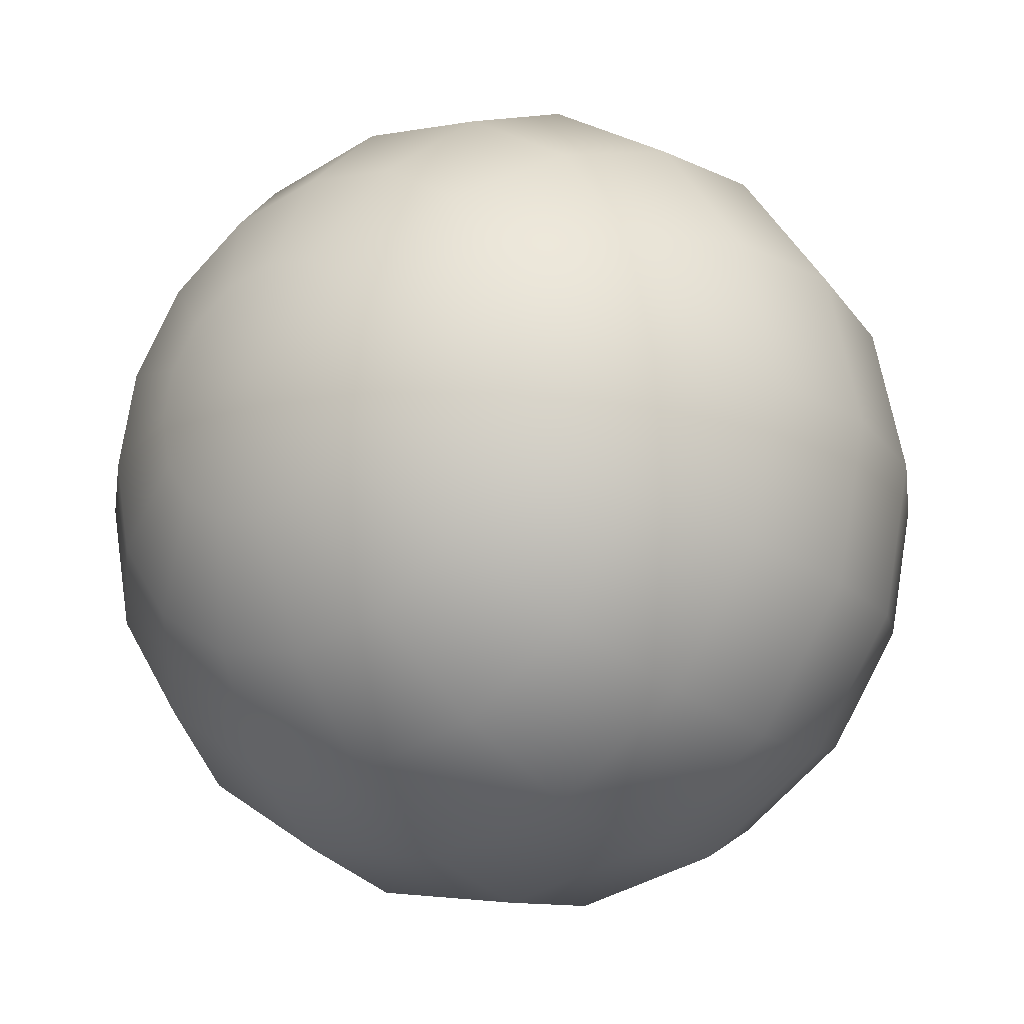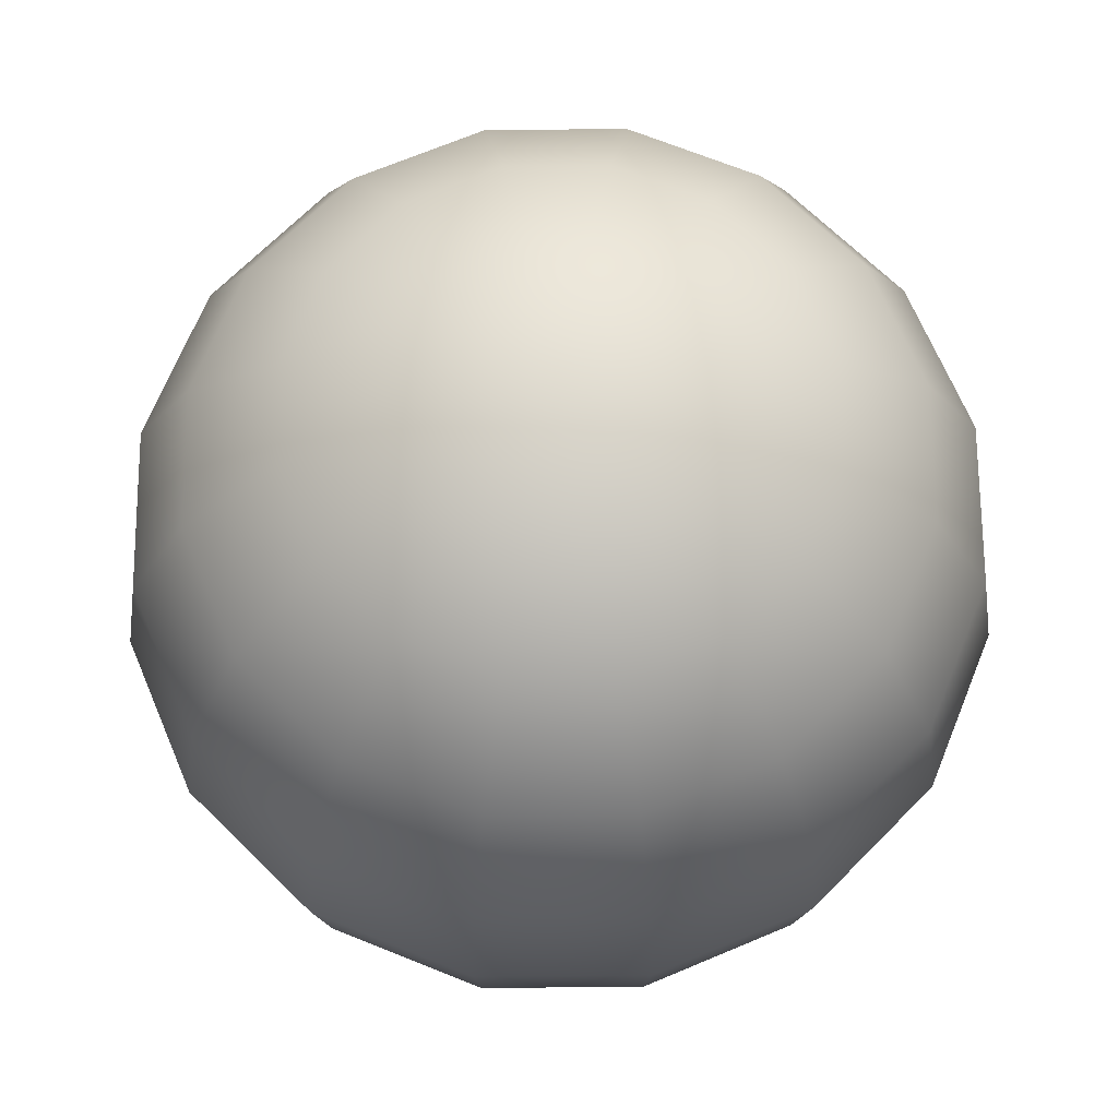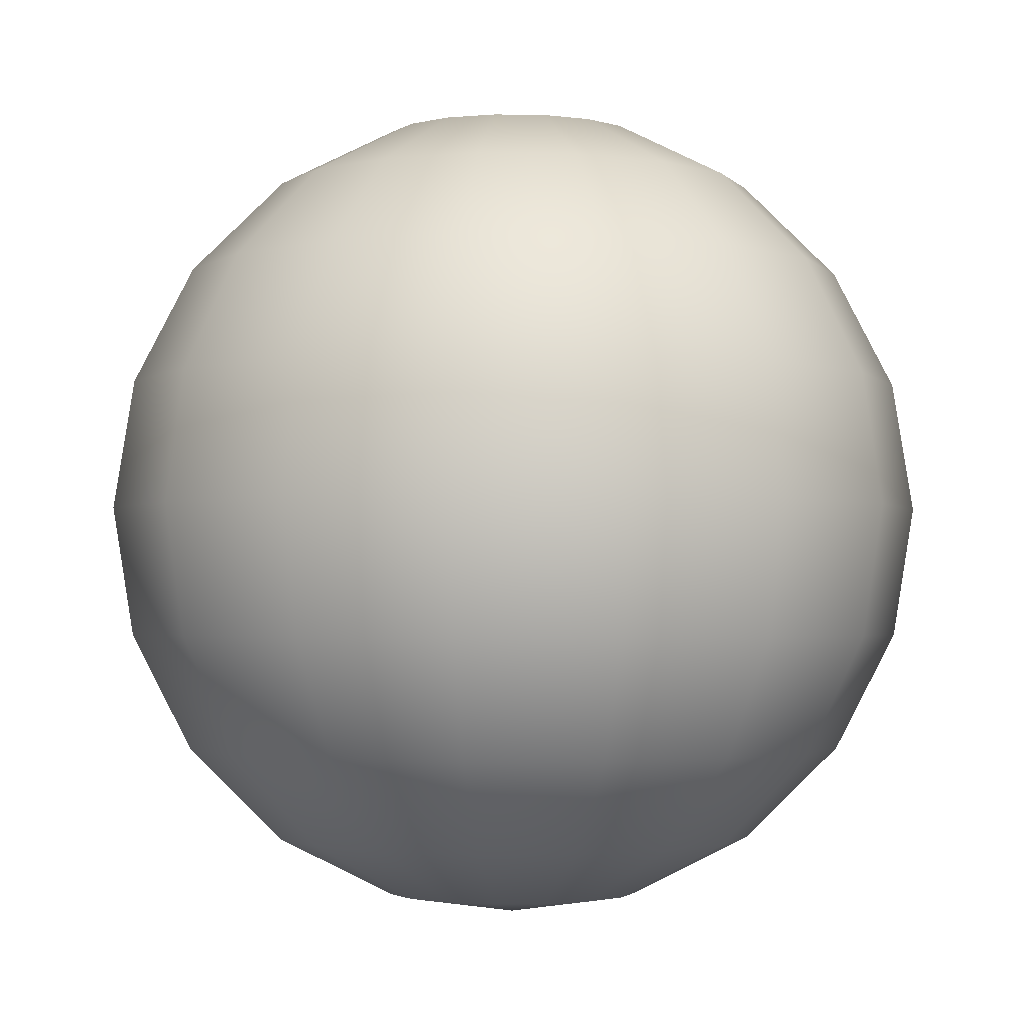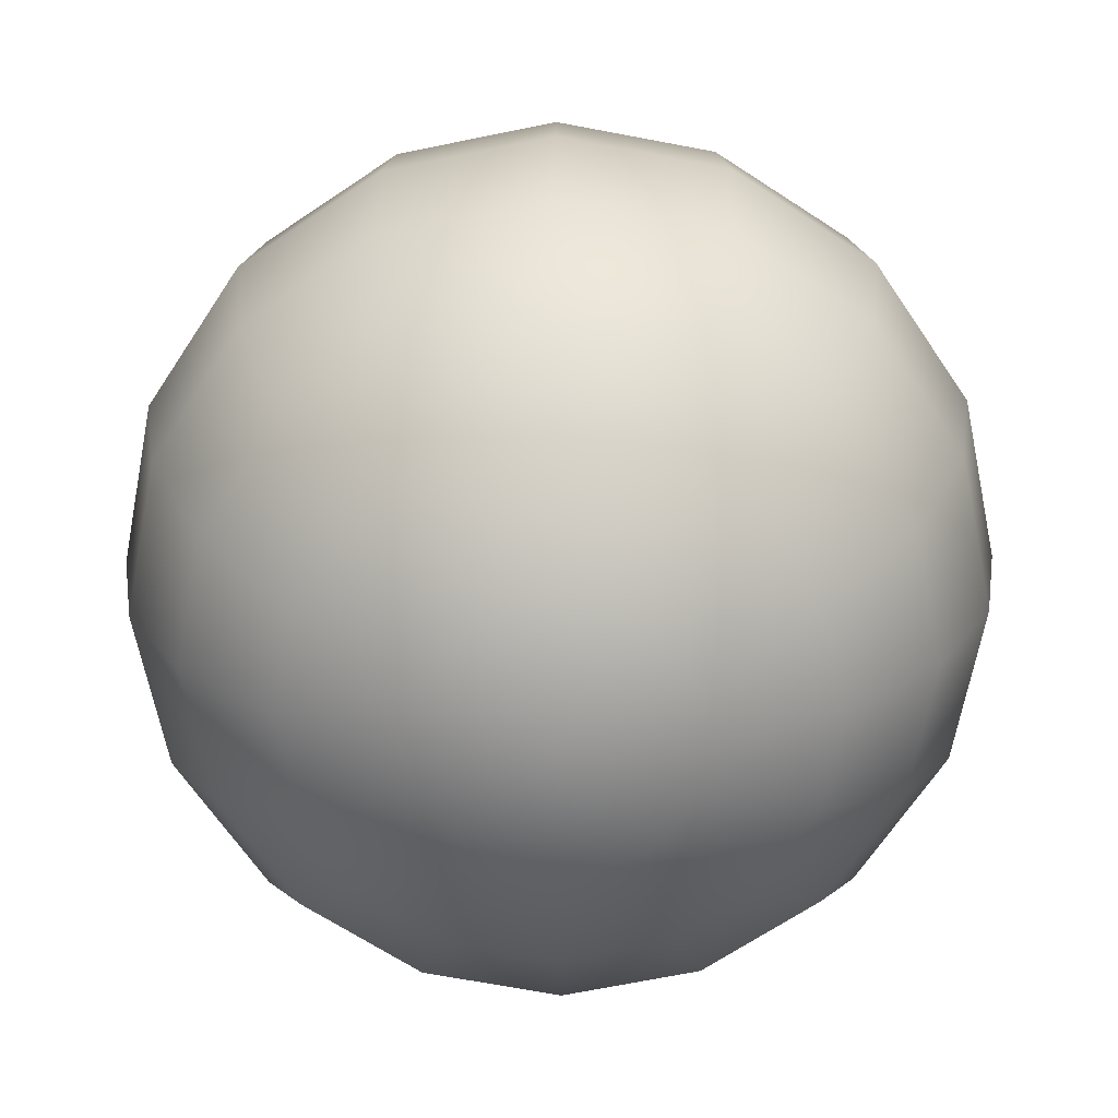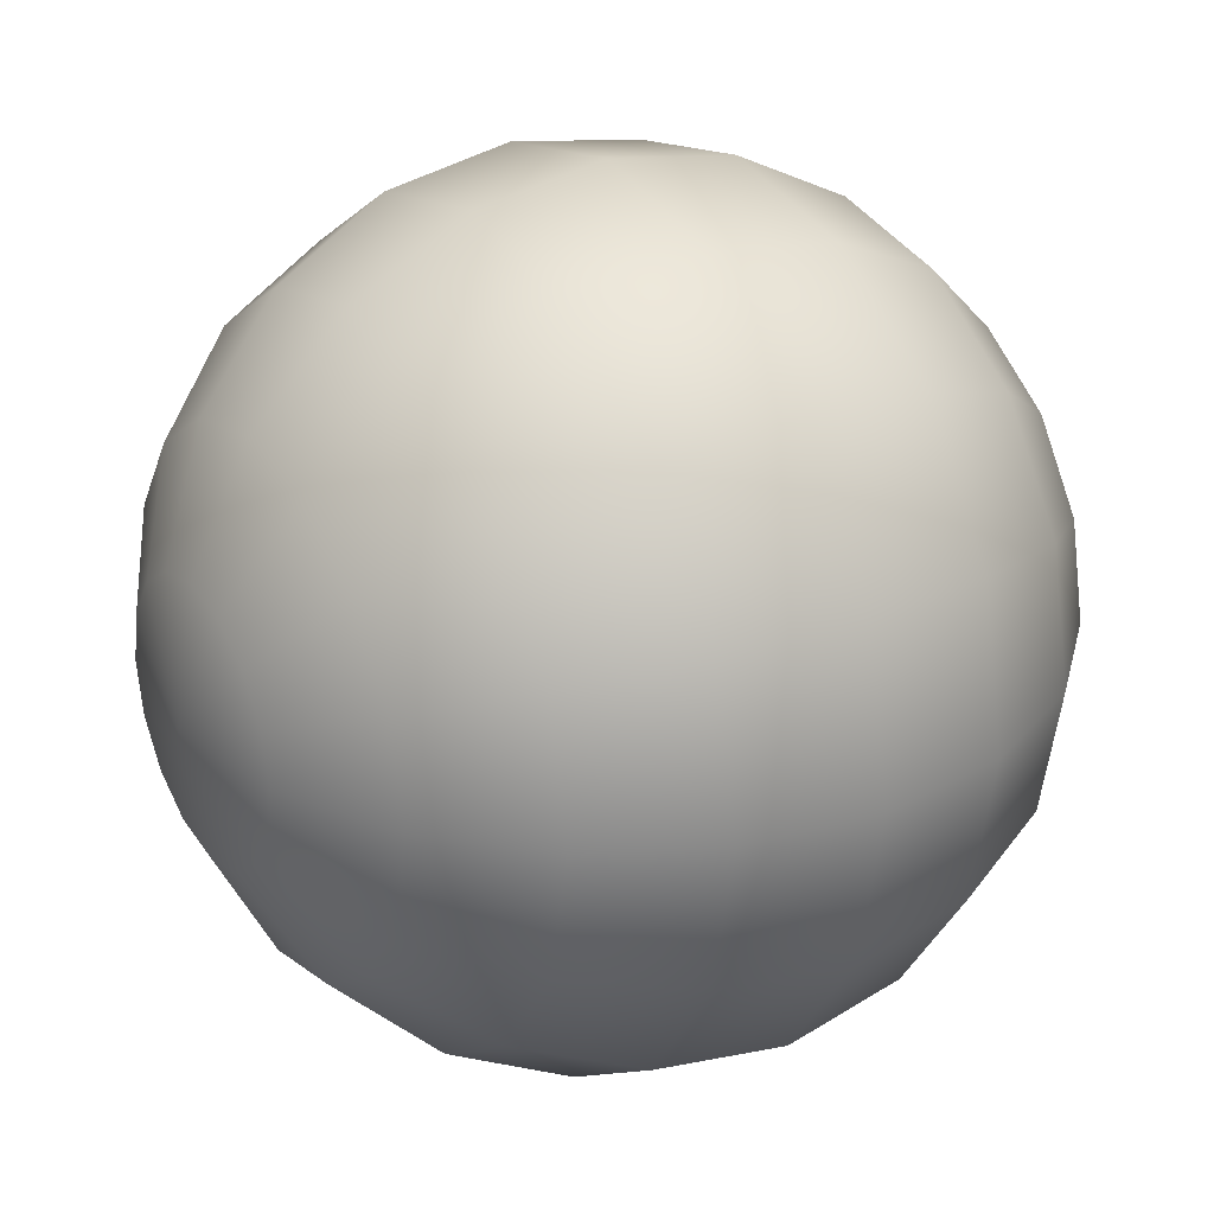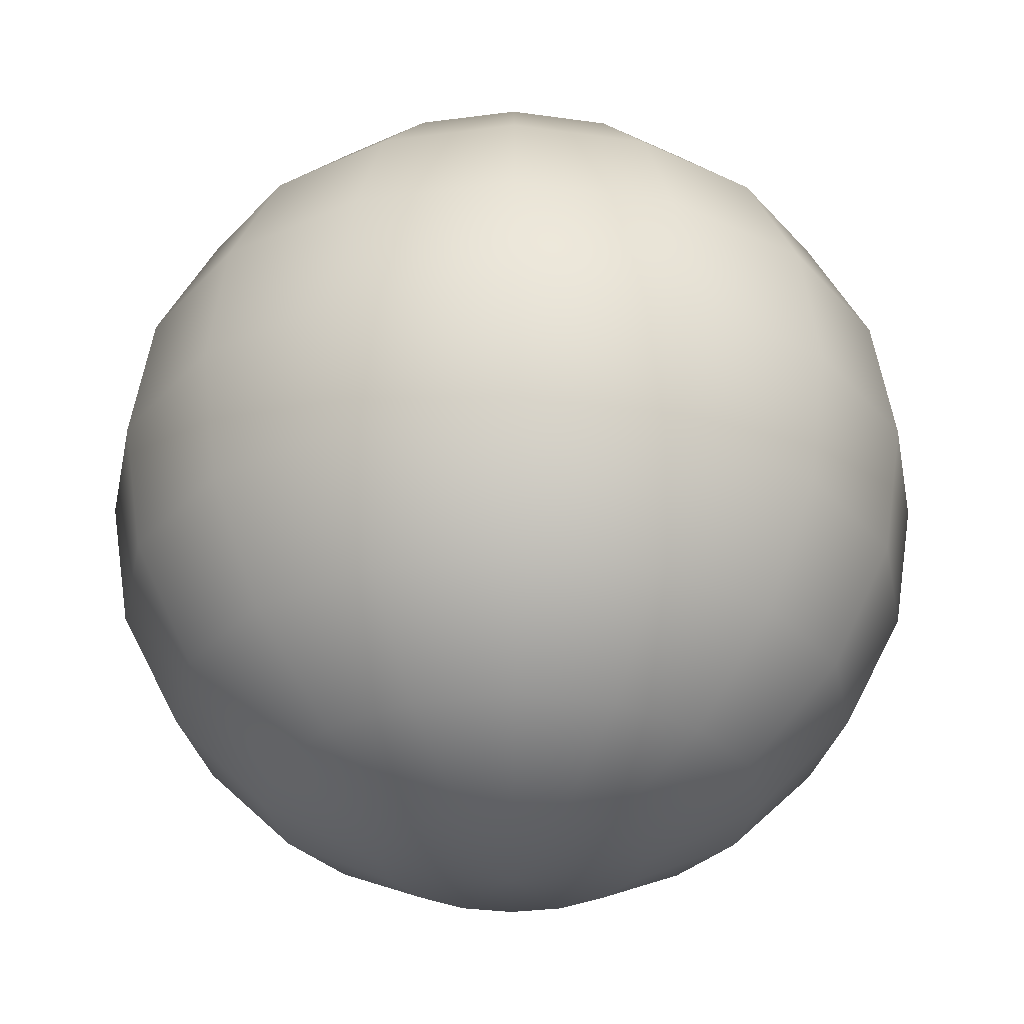
<metadata>
{"format":"obj","ext":"obj","renderer":"f3d","projection":"perspective","resolution":1024,"background":"white","views":[{"elev":-21.2,"azim":-144.2,"up":"+Z"},{"elev":68.2,"azim":10.8,"up":"+Y"},{"elev":-2.3,"azim":-37.3,"up":"+Y"},{"elev":-66.9,"azim":135.4,"up":"+Y"},{"elev":27.3,"azim":58.2,"up":"+Z"},{"elev":-30.6,"azim":67.1,"up":"+Y"}]}
</metadata>
<code>
o Sphere
v 0 0.5878 -0.809
v 0 0 -1
v 0 -0.309 -0.9511
v 0 -0.5878 -0.809
v 0 -0.9511 -0.309
v 0.1183 0.9511 -0.2855
v 0.2249 0.809 -0.543
v 0.3096 0.5878 -0.7474
v 0.364 0.309 -0.8787
v 0.3827 0 -0.9239
v 0.364 -0.309 -0.8787
v 0.3096 -0.5878 -0.7474
v 0.2249 -0.809 -0.543
v 0.1183 -0.9511 -0.2855
v 0.2185 0.9511 -0.2185
v 0.4156 0.809 -0.4156
v 0.5721 0.5878 -0.5721
v 0.6725 0.309 -0.6725
v 0.7071 0 -0.7071
v 0.6725 -0.309 -0.6725
v 0.5721 -0.5878 -0.5721
v 0.4156 -0.809 -0.4156
v 0.2185 -0.9511 -0.2185
v 0.2855 0.9511 -0.1183
v 0.543 0.809 -0.2249
v 0.7474 0.5878 -0.3096
v 0.8787 0.309 -0.364
v 0.9239 0 -0.3827
v 0.8787 -0.309 -0.364
v 0.7474 -0.5878 -0.3096
v 0.543 -0.809 -0.2249
v 0.2855 -0.9511 -0.1183
v 0.309 0.9511 0
v 0.5878 0.809 0
v 0.809 0.5878 0
v 0.9511 0.309 0
v 1 0 0
v 0.9511 -0.309 0
v 0.809 -0.5878 0
v 0.5878 -0.809 0
v 0.309 -0.9511 0
v 0.2855 0.9511 0.1183
v 0.543 0.809 0.2249
v 0.7474 0.5878 0.3096
v 0.8787 0.309 0.364
v 0.9239 0 0.3827
v 0.8787 -0.309 0.364
v 0.7474 -0.5878 0.3096
v 0.543 -0.809 0.2249
v 0.2855 -0.9511 0.1183
v 0.2185 0.9511 0.2185
v 0.4156 0.809 0.4156
v 0.5721 0.5878 0.5721
v 0.6725 0.309 0.6725
v 0.7071 0 0.7071
v 0.6725 -0.309 0.6725
v 0.5721 -0.5878 0.5721
v 0.4156 -0.809 0.4156
v 0.2185 -0.9511 0.2185
v 0.1183 0.9511 0.2855
v 0.2249 0.809 0.543
v 0.3096 0.5878 0.7474
v 0.364 0.309 0.8787
v 0.3827 0 0.9239
v 0.364 -0.309 0.8787
v 0.3096 -0.5878 0.7474
v 0.2249 -0.809 0.543
v 0.1183 -0.9511 0.2855
v -0 0.9511 0.309
v -0 0.809 0.5878
v -0 0.5878 0.809
v -0 0.309 0.9511
v -0 0 1
v -0 -0.309 0.9511
v -0 -0.5878 0.809
v -0 -0.809 0.5878
v -0 -0.9511 0.309
v 0 -1 0
v -0.1183 0.9511 0.2855
v -0.2249 0.809 0.543
v -0.3096 0.5878 0.7474
v -0.364 0.309 0.8787
v -0.3827 0 0.9239
v -0.364 -0.309 0.8787
v -0.3096 -0.5878 0.7474
v -0.2249 -0.809 0.543
v -0.1183 -0.9511 0.2855
v 0 1 0
v -0.2185 0.9511 0.2185
v -0.4156 0.809 0.4156
v -0.5721 0.5878 0.5721
v -0.6725 0.309 0.6725
v -0.7071 0 0.7071
v -0.6725 -0.309 0.6725
v -0.5721 -0.5878 0.5721
v -0.4156 -0.809 0.4156
v -0.2185 -0.9511 0.2185
v -0.2855 0.9511 0.1183
v -0.543 0.809 0.2249
v -0.7474 0.5878 0.3096
v -0.8787 0.309 0.364
v -0.9239 0 0.3827
v -0.8787 -0.309 0.364
v -0.7474 -0.5878 0.3096
v -0.543 -0.809 0.2249
v -0.2855 -0.9511 0.1183
v -0.309 0.9511 -0
v -0.5878 0.809 -0
v -0.809 0.5878 -0
v -0.9511 0.309 -0
v -1 0 -1e-06
v -0.9511 -0.309 -0
v -0.809 -0.5878 -0
v -0.5878 -0.809 -0
v -0.309 -0.9511 -0
v -0.2855 0.9511 -0.1183
v -0.543 0.809 -0.2249
v -0.7474 0.5878 -0.3096
v -0.8787 0.309 -0.364
v -0.9239 0 -0.3827
v -0.8787 -0.309 -0.364
v -0.7474 -0.5878 -0.3096
v -0.543 -0.809 -0.2249
v -0.2855 -0.9511 -0.1183
v -0.2185 0.9511 -0.2185
v -0.4156 0.809 -0.4156
v -0.5721 0.5878 -0.5721
v -0.6725 0.309 -0.6725
v -0.7071 0 -0.7071
v -0.6725 -0.309 -0.6725
v -0.5721 -0.5878 -0.5721
v -0.4156 -0.809 -0.4156
v -0.2185 -0.9511 -0.2185
v -0.1183 0.9511 -0.2855
v -0.2249 0.809 -0.543
v -0.3096 0.5878 -0.7474
v -0.364 0.309 -0.8787
v -0.3827 0 -0.9239
v -0.364 -0.309 -0.8787
v -0.3096 -0.5878 -0.7474
v -0.2249 -0.809 -0.543
v -0.1183 -0.9511 -0.2855
v 0 0.9511 -0.309
v 0 0.809 -0.5878
v 1e-06 0.309 -0.9511
v 0 -0.809 -0.5878
f 3 2 10 11
f 1 144 7 8
f 78 5 14
f 4 3 11 12
f 145 1 8 9
f 143 88 6
f 146 4 12 13
f 2 145 9 10
f 144 143 6 7
f 5 146 13 14
f 11 10 19 20
f 8 7 16 17
f 78 14 23
f 12 11 20 21
f 9 8 17 18
f 6 88 15
f 13 12 21 22
f 10 9 18 19
f 7 6 15 16
f 14 13 22 23
f 16 15 24 25
f 23 22 31 32
f 20 19 28 29
f 17 16 25 26
f 78 23 32
f 21 20 29 30
f 18 17 26 27
f 15 88 24
f 22 21 30 31
f 19 18 27 28
f 28 27 36 37
f 25 24 33 34
f 32 31 40 41
f 29 28 37 38
f 26 25 34 35
f 78 32 41
f 30 29 38 39
f 27 26 35 36
f 24 88 33
f 31 30 39 40
f 33 88 42
f 40 39 48 49
f 37 36 45 46
f 34 33 42 43
f 41 40 49 50
f 38 37 46 47
f 35 34 43 44
f 78 41 50
f 39 38 47 48
f 36 35 44 45
f 48 47 56 57
f 45 44 53 54
f 42 88 51
f 49 48 57 58
f 46 45 54 55
f 43 42 51 52
f 50 49 58 59
f 47 46 55 56
f 44 43 52 53
f 78 50 59
f 53 52 61 62
f 78 59 68
f 57 56 65 66
f 54 53 62 63
f 51 88 60
f 58 57 66 67
f 55 54 63 64
f 52 51 60 61
f 59 58 67 68
f 56 55 64 65
f 65 64 73 74
f 62 61 70 71
f 78 68 77
f 66 65 74 75
f 63 62 71 72
f 60 88 69
f 67 66 75 76
f 64 63 72 73
f 61 60 69 70
f 68 67 76 77
f 70 69 79 80
f 77 76 86 87
f 74 73 83 84
f 71 70 80 81
f 78 77 87
f 75 74 84 85
f 72 71 81 82
f 69 88 79
f 76 75 85 86
f 73 72 82 83
f 86 85 95 96
f 83 82 92 93
f 80 79 89 90
f 87 86 96 97
f 84 83 93 94
f 81 80 90 91
f 78 87 97
f 85 84 94 95
f 82 81 91 92
f 79 88 89
f 92 91 100 101
f 89 88 98
f 96 95 104 105
f 93 92 101 102
f 90 89 98 99
f 97 96 105 106
f 94 93 102 103
f 91 90 99 100
f 78 97 106
f 95 94 103 104
f 104 103 112 113
f 101 100 109 110
f 98 88 107
f 105 104 113 114
f 102 101 110 111
f 99 98 107 108
f 106 105 114 115
f 103 102 111 112
f 100 99 108 109
f 78 106 115
f 109 108 117 118
f 78 115 124
f 113 112 121 122
f 110 109 118 119
f 107 88 116
f 114 113 122 123
f 111 110 119 120
f 108 107 116 117
f 115 114 123 124
f 112 111 120 121
f 124 123 132 133
f 121 120 129 130
f 118 117 126 127
f 78 124 133
f 122 121 130 131
f 119 118 127 128
f 116 88 125
f 123 122 131 132
f 120 119 128 129
f 117 116 125 126
f 129 128 137 138
f 126 125 134 135
f 133 132 141 142
f 130 129 138 139
f 127 126 135 136
f 78 133 142
f 131 130 139 140
f 128 127 136 137
f 125 88 134
f 132 131 140 141
f 134 88 143
f 141 140 4 146
f 138 137 145 2
f 135 134 143 144
f 142 141 146 5
f 139 138 2 3
f 136 135 144 1
f 78 142 5
f 140 139 3 4
f 137 136 1 145

</code>
